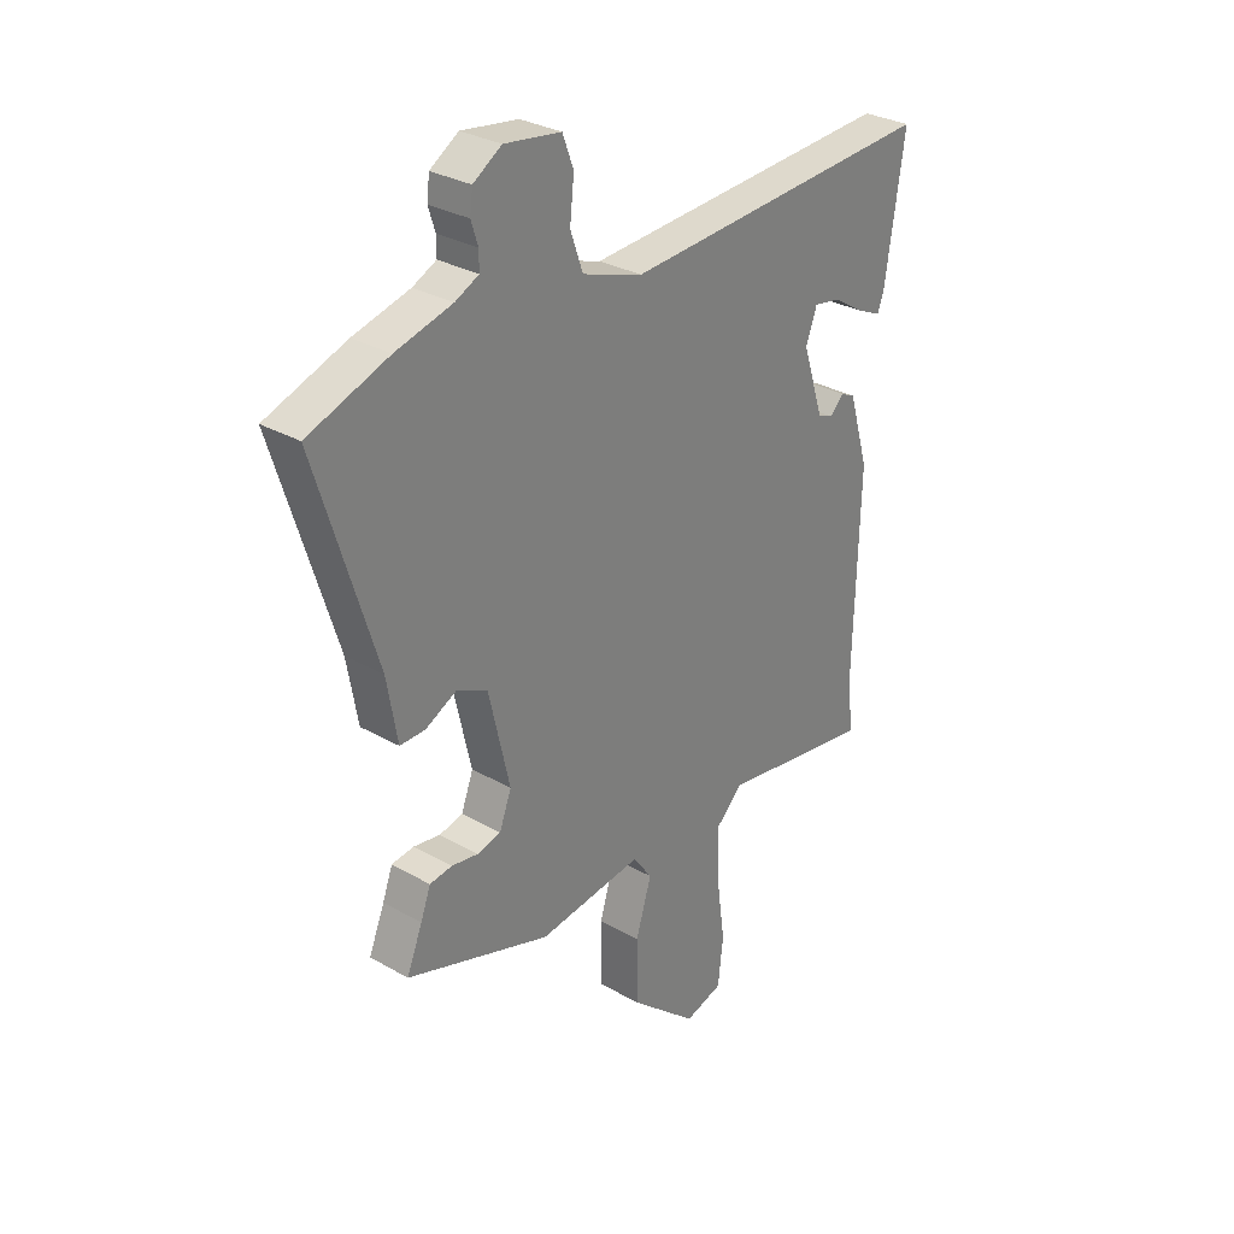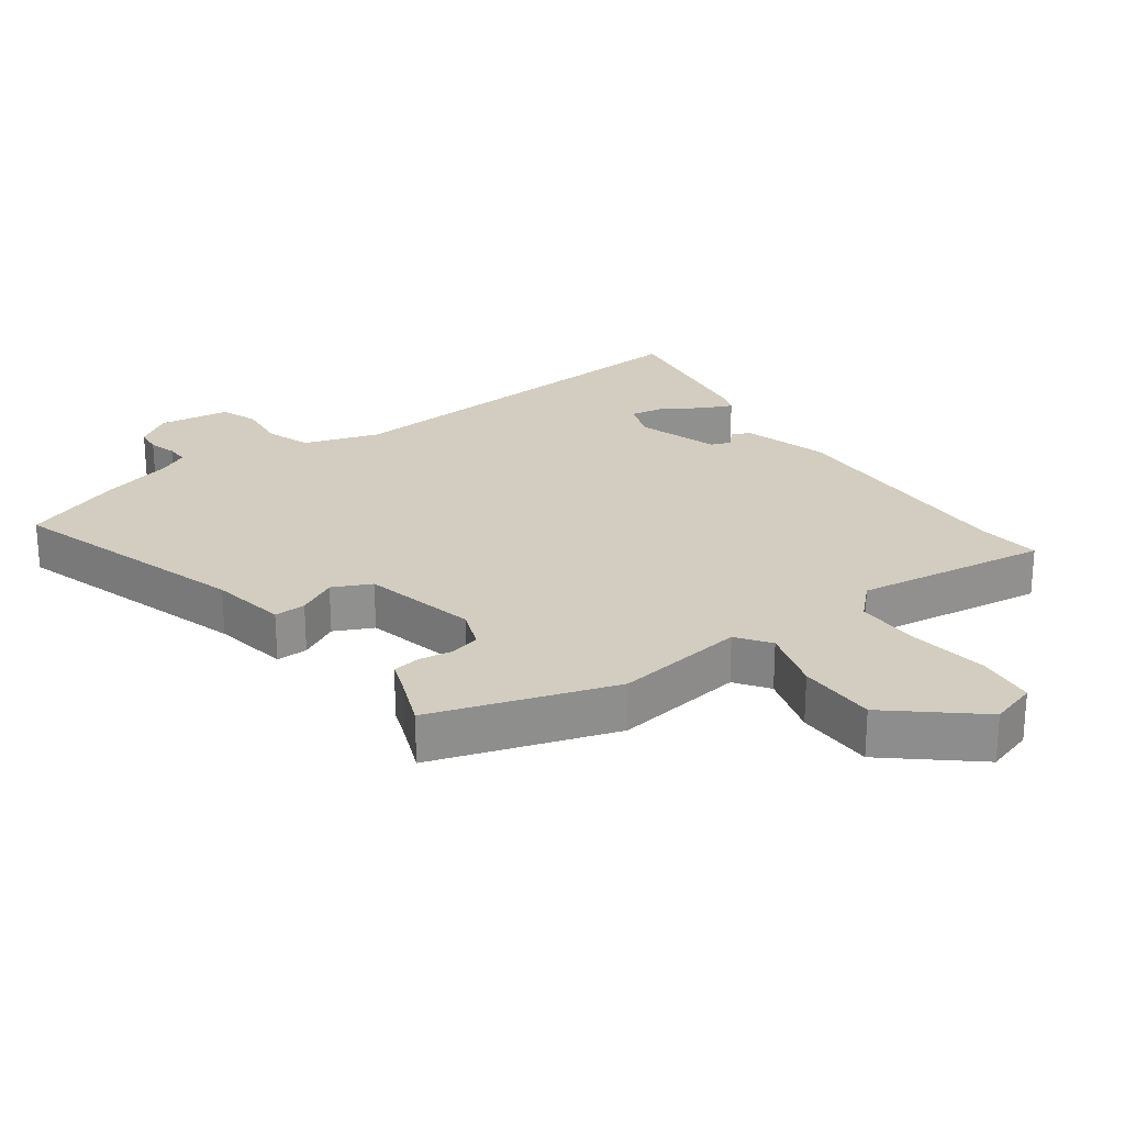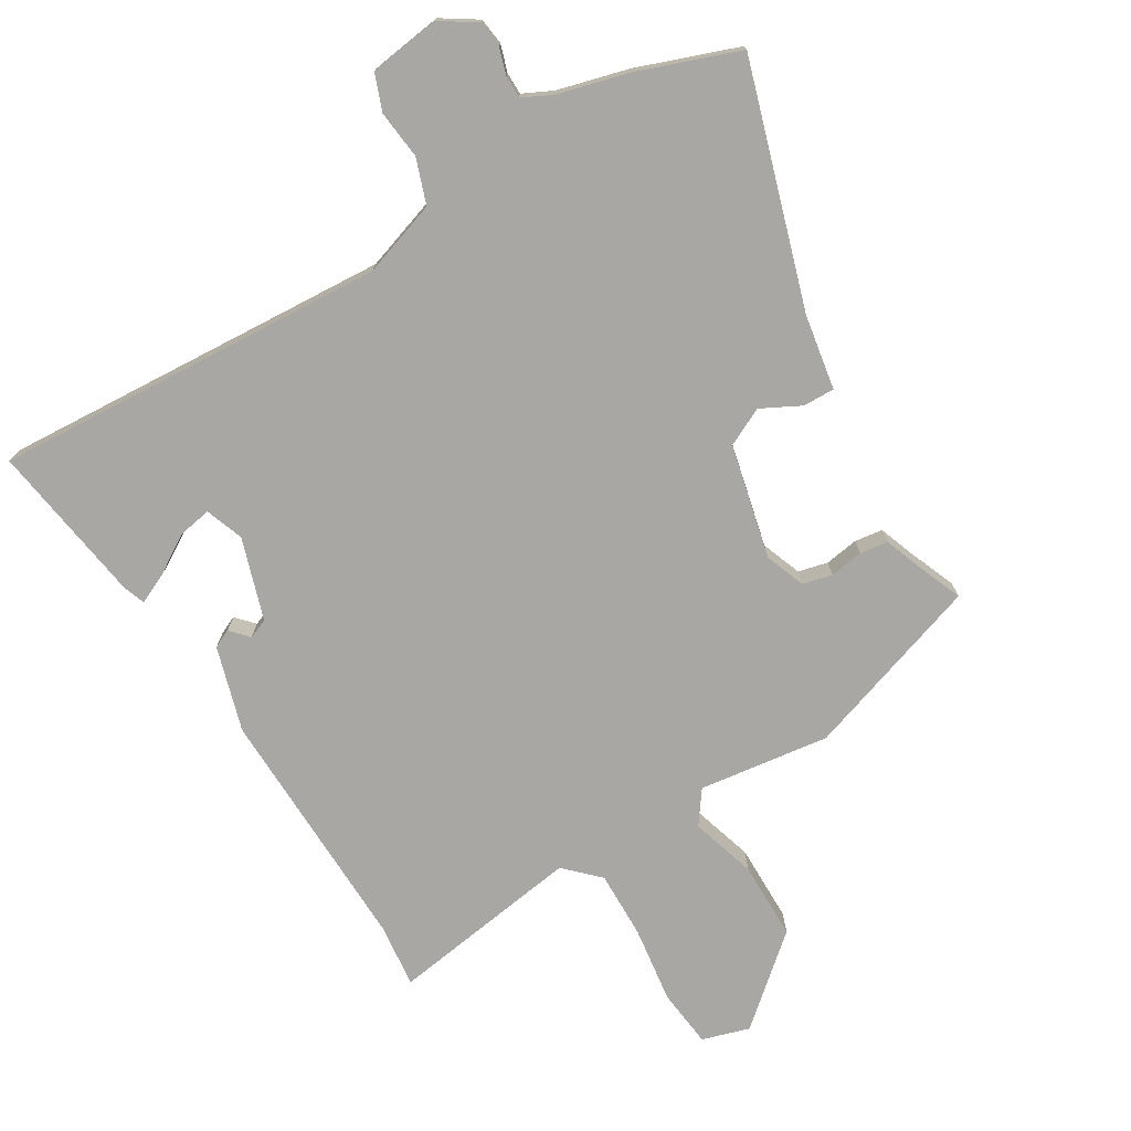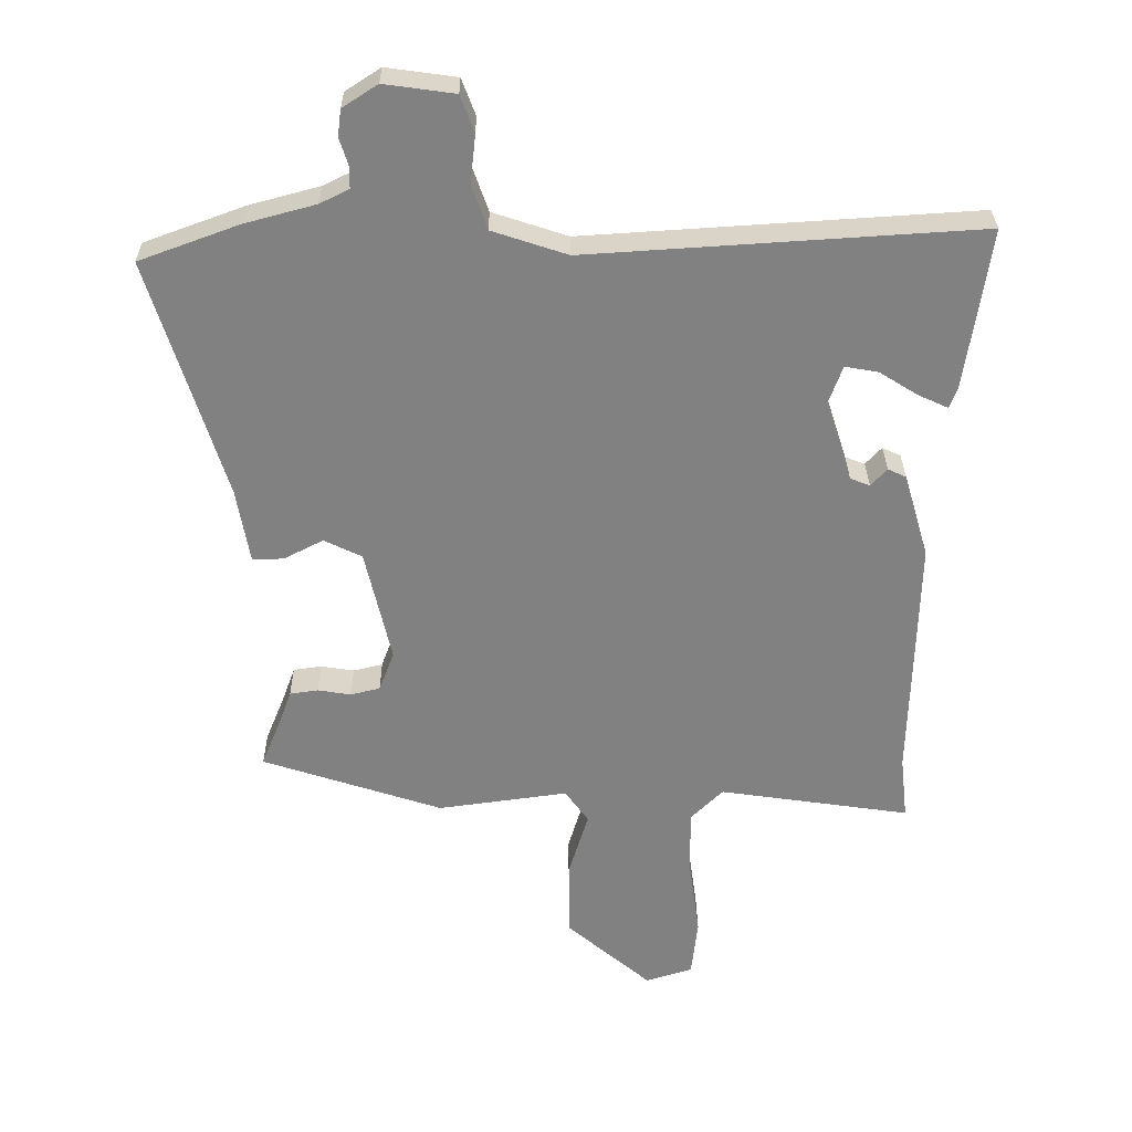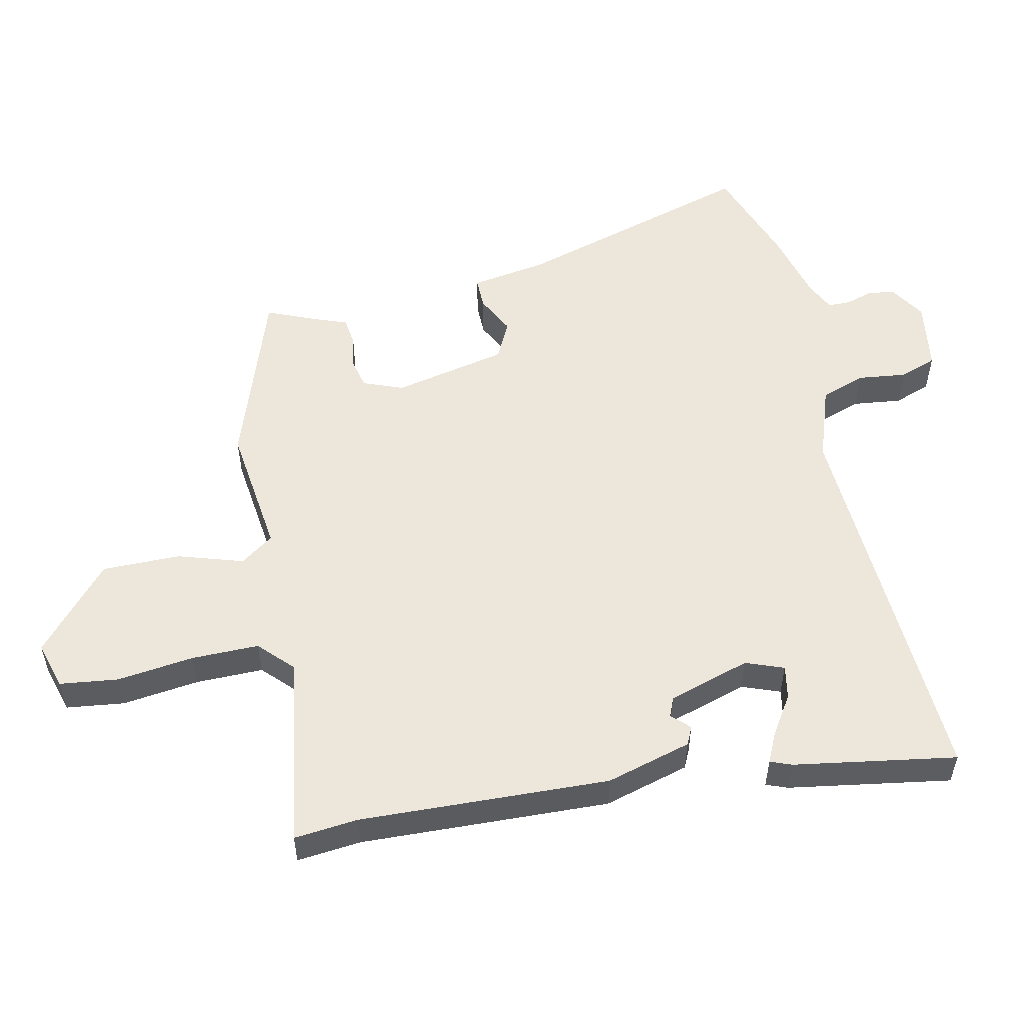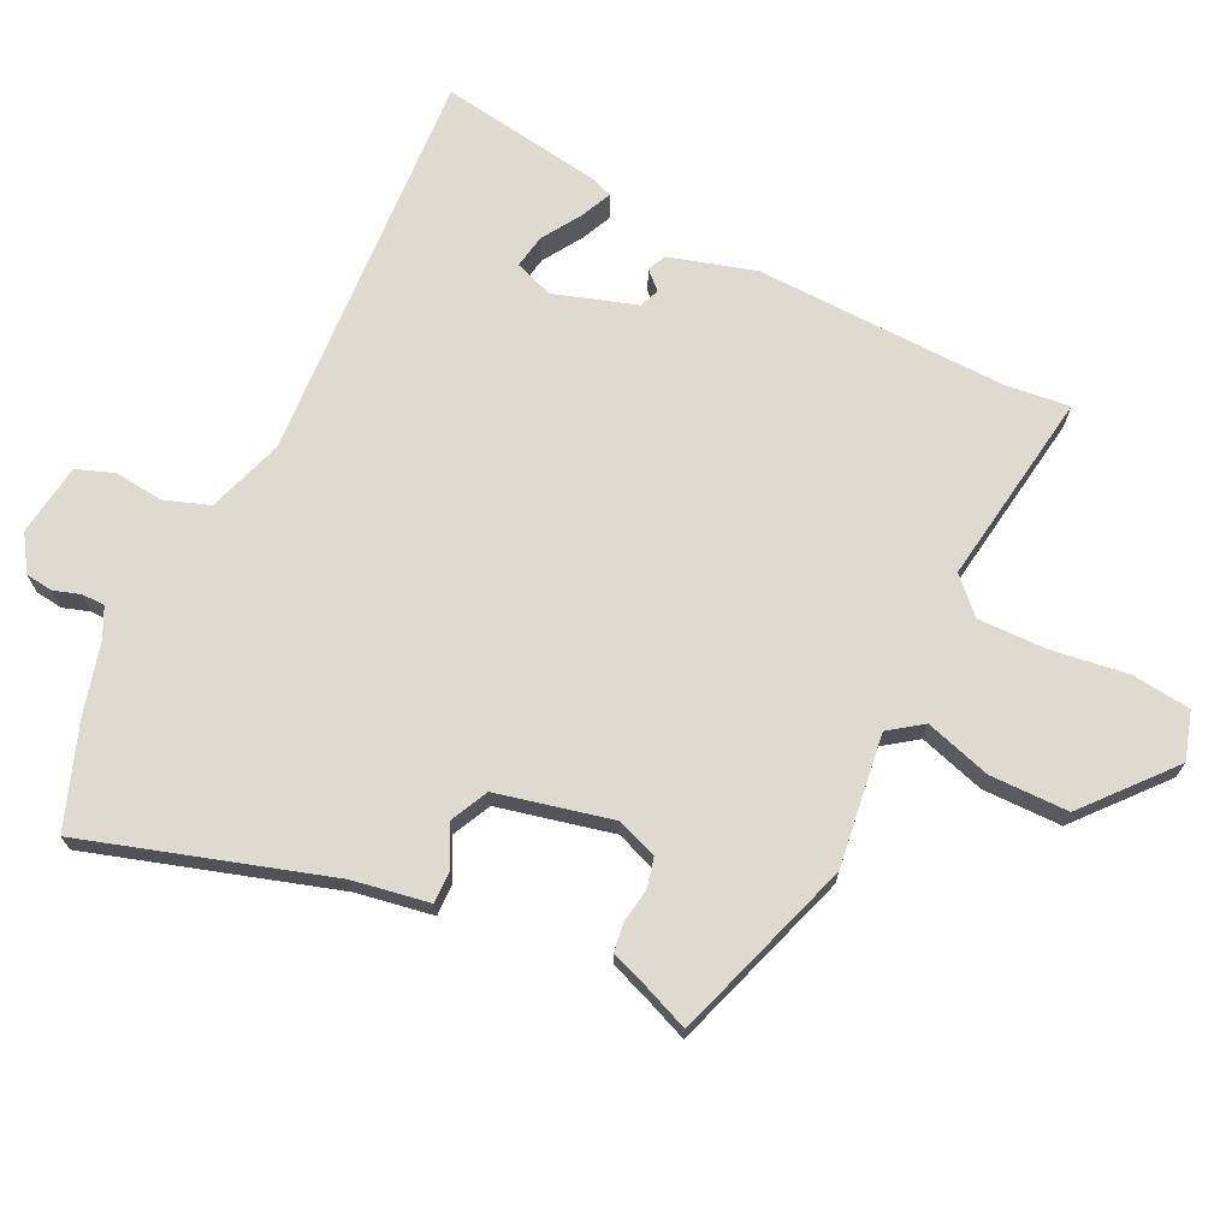
<metadata>
{"format":"obj","ext":"obj","renderer":"f3d","projection":"perspective","resolution":1024,"background":"white","views":[{"elev":30.1,"azim":129.9,"up":"+Z"},{"elev":24.7,"azim":143.9,"up":"+Y"},{"elev":-74.8,"azim":31.1,"up":"+Y"},{"elev":29.6,"azim":179.4,"up":"+Z"},{"elev":53.9,"azim":-101.5,"up":"+Y"},{"elev":70.6,"azim":116.0,"up":"+Y"}]}
</metadata>
<code>
v 0.517 0.07 -0.399
v 0.241 0.07 -0.49
v 0.042 0.07 -0.463
v 0.006 0.07 -0.513
v 0.036 0.07 -0.612
v 0.035 0.07 -0.731
v -0.094 0.07 -0.841
v -0.166 0.07 -0.819
v -0.176 0.07 -0.73
v -0.16 0.07 -0.614
v -0.158 0.07 -0.511
v -0.208 0.07 -0.462
v -0.501 0.07 -0.505
v -0.49 0.07 -0.408
v -0.5 0.07 -0.029
v -0.462 0.07 0.1
v -0.434 0.07 0.113
v -0.409 0.07 0.086
v -0.379 0.07 0.098
v -0.339 0.07 0.222
v -0.36 0.07 0.28
v -0.411 0.07 0.271
v -0.47 0.07 0.234
v -0.516 0.07 0.213
v -0.528 0.07 0.246
v -0.565 0.07 0.492
v 0.034 0.07 0.454
v 0.149 0.07 0.492
v 0.173 0.07 0.56
v 0.165 0.07 0.634
v 0.186 0.07 0.69
v 0.294 0.07 0.705
v 0.348 0.07 0.67
v 0.353 0.07 0.629
v 0.34 0.07 0.588
v 0.34 0.07 0.554
v 0.385 0.07 0.532
v 0.493 0.07 0.503
v 0.646 0.07 0.447
v 0.532 0.07 0.081
v 0.512 0.07 -0.034
v 0.464 0.07 -0.033
v 0.404 0.07 -0.002
v 0.346 0.07 -0.03
v 0.306 0.07 -0.203
v 0.329 0.07 -0.264
v 0.374 0.07 -0.275
v 0.425 0.07 -0.267
v 0.468 0.07 -0.273
v 0.487 0.07 -0.325
v 0.517 0 -0.399
v 0.241 0 -0.49
v 0.042 0 -0.463
v 0.006 0 -0.513
v 0.036 0 -0.612
v 0.035 0 -0.731
v -0.094 0 -0.841
v -0.166 0 -0.819
v -0.176 0 -0.73
v -0.16 0 -0.614
v -0.158 0 -0.511
v -0.208 0 -0.462
v -0.501 0 -0.505
v -0.49 0 -0.408
v -0.5 0 -0.029
v -0.462 0 0.1
v -0.434 0 0.113
v -0.409 0 0.086
v -0.379 0 0.098
v -0.339 0 0.222
v -0.36 0 0.28
v -0.411 0 0.271
v -0.47 0 0.234
v -0.516 0 0.213
v -0.528 0 0.246
v -0.565 0 0.492
v 0.034 0 0.454
v 0.149 0 0.492
v 0.173 0 0.56
v 0.165 0 0.634
v 0.186 0 0.69
v 0.294 0 0.705
v 0.348 0 0.67
v 0.353 0 0.629
v 0.34 0 0.588
v 0.34 0 0.554
v 0.385 0 0.532
v 0.493 0 0.503
v 0.646 0 0.447
v 0.532 0 0.081
v 0.512 0 -0.034
v 0.464 0 -0.033
v 0.404 0 -0.002
v 0.346 0 -0.03
v 0.306 0 -0.203
v 0.329 0 -0.264
v 0.374 0 -0.275
v 0.425 0 -0.267
v 0.468 0 -0.273
v 0.487 0 -0.325
f 47 48 49 50
f 46 47 50 1
f 40 41 42 43
f 40 43 44
f 37 38 39 40
f 36 37 40 44
f 32 33 34 35
f 32 35 36
f 29 30 31 32
f 28 29 32 36
f 27 28 36 44
f 22 23 24 25
f 22 25 26 27
f 15 16 17 18
f 14 15 18 19
f 12 13 14 19
f 11 12 19 20
f 7 8 9 10
f 7 10 11
f 4 5 6 7
f 4 7 11
f 3 4 11 20
f 46 1 2 3
f 45 46 3 20
f 44 45 20 21
f 27 44 21
f 21 22 27
f 100 99 98 97
f 51 100 97 96
f 93 92 91 90
f 94 93 90
f 90 89 88 87
f 94 90 87 86
f 85 84 83 82
f 86 85 82
f 82 81 80 79
f 86 82 79 78
f 94 86 78 77
f 75 74 73 72
f 77 76 75 72
f 68 67 66 65
f 69 68 65 64
f 69 64 63 62
f 70 69 62 61
f 60 59 58 57
f 61 60 57
f 57 56 55 54
f 61 57 54
f 70 61 54 53
f 53 52 51 96
f 70 53 96 95
f 71 70 95 94
f 71 94 77
f 77 72 71
f 1 51 52 2
f 2 52 53 3
f 3 53 54 4
f 4 54 55 5
f 5 55 56 6
f 6 56 57 7
f 7 57 58 8
f 8 58 59 9
f 9 59 60 10
f 10 60 61 11
f 11 61 62 12
f 12 62 63 13
f 13 63 64 14
f 14 64 65 15
f 15 65 66 16
f 16 66 67 17
f 17 67 68 18
f 18 68 69 19
f 19 69 70 20
f 20 70 71 21
f 21 71 72 22
f 22 72 73 23
f 23 73 74 24
f 24 74 75 25
f 25 75 76 26
f 26 76 77 27
f 27 77 78 28
f 28 78 79 29
f 29 79 80 30
f 30 80 81 31
f 31 81 82 32
f 32 82 83 33
f 33 83 84 34
f 34 84 85 35
f 35 85 86 36
f 36 86 87 37
f 37 87 88 38
f 38 88 89 39
f 39 89 90 40
f 40 90 91 41
f 41 91 92 42
f 42 92 93 43
f 43 93 94 44
f 44 94 95 45
f 45 95 96 46
f 46 96 97 47
f 47 97 98 48
f 48 98 99 49
f 49 99 100 50
f 50 100 51 1

</code>
